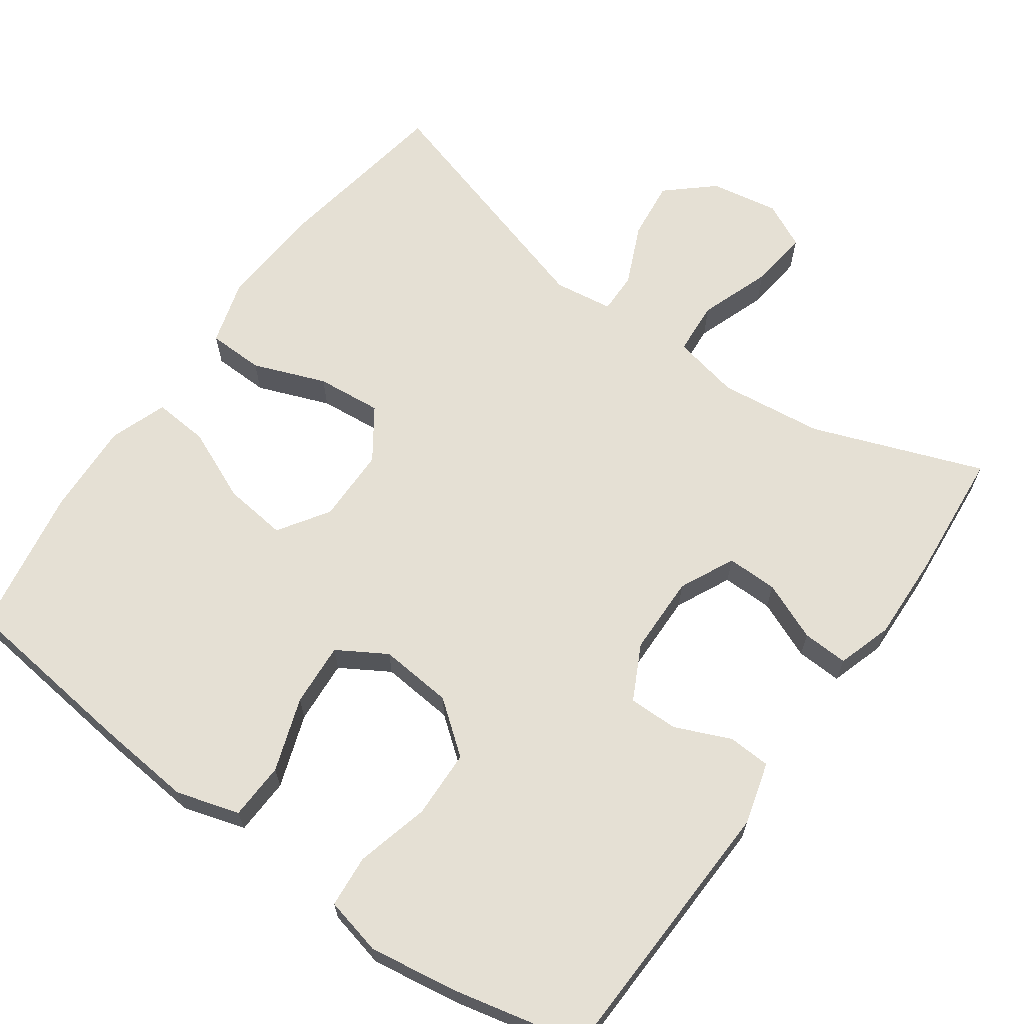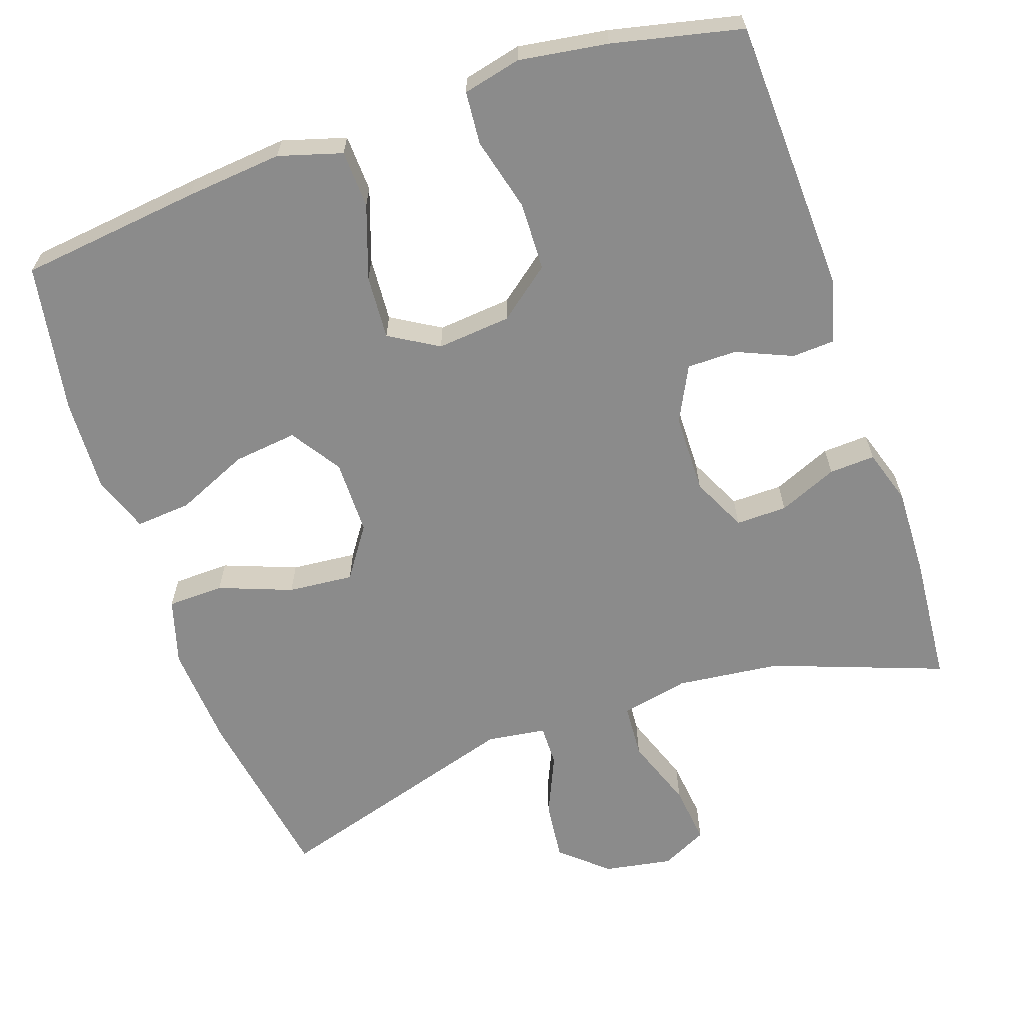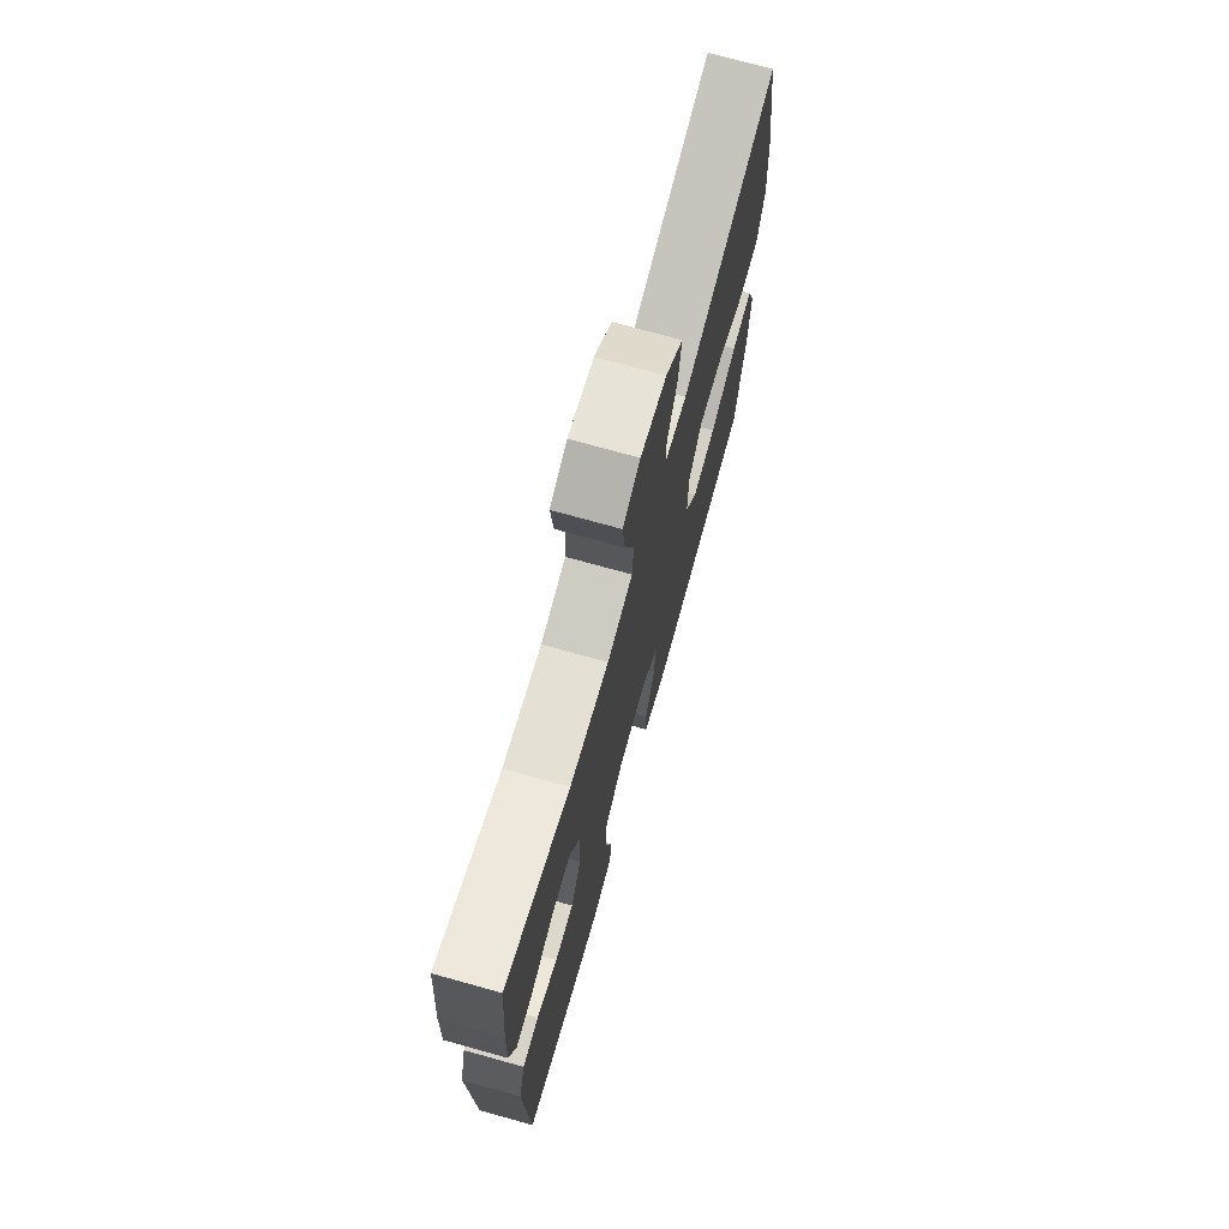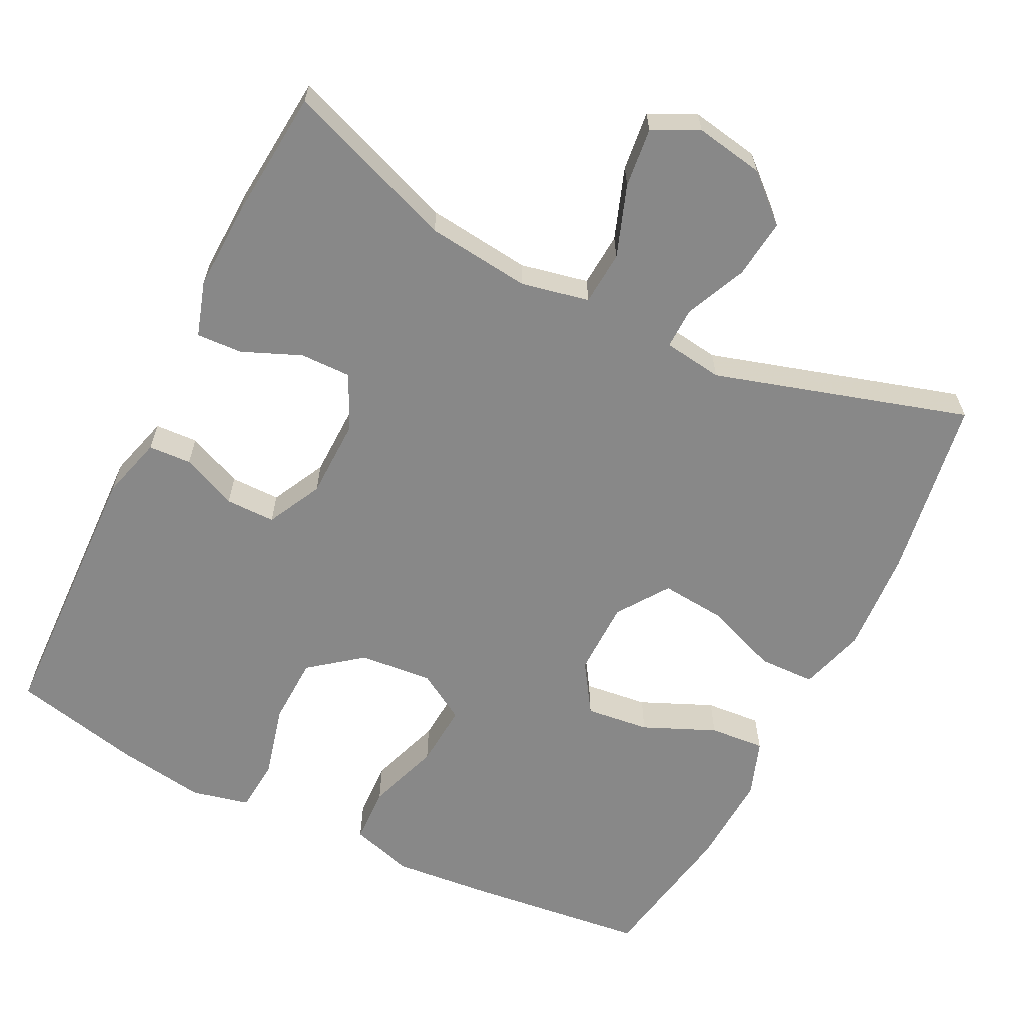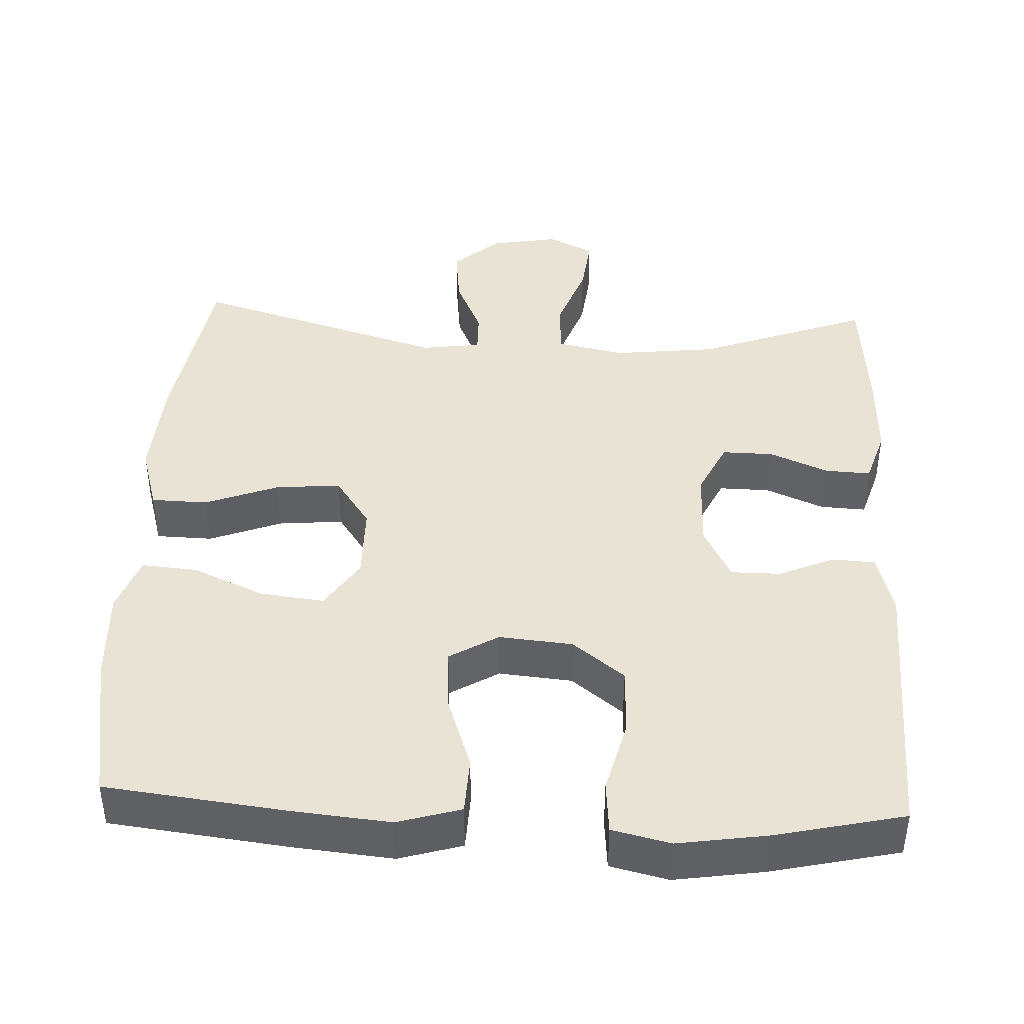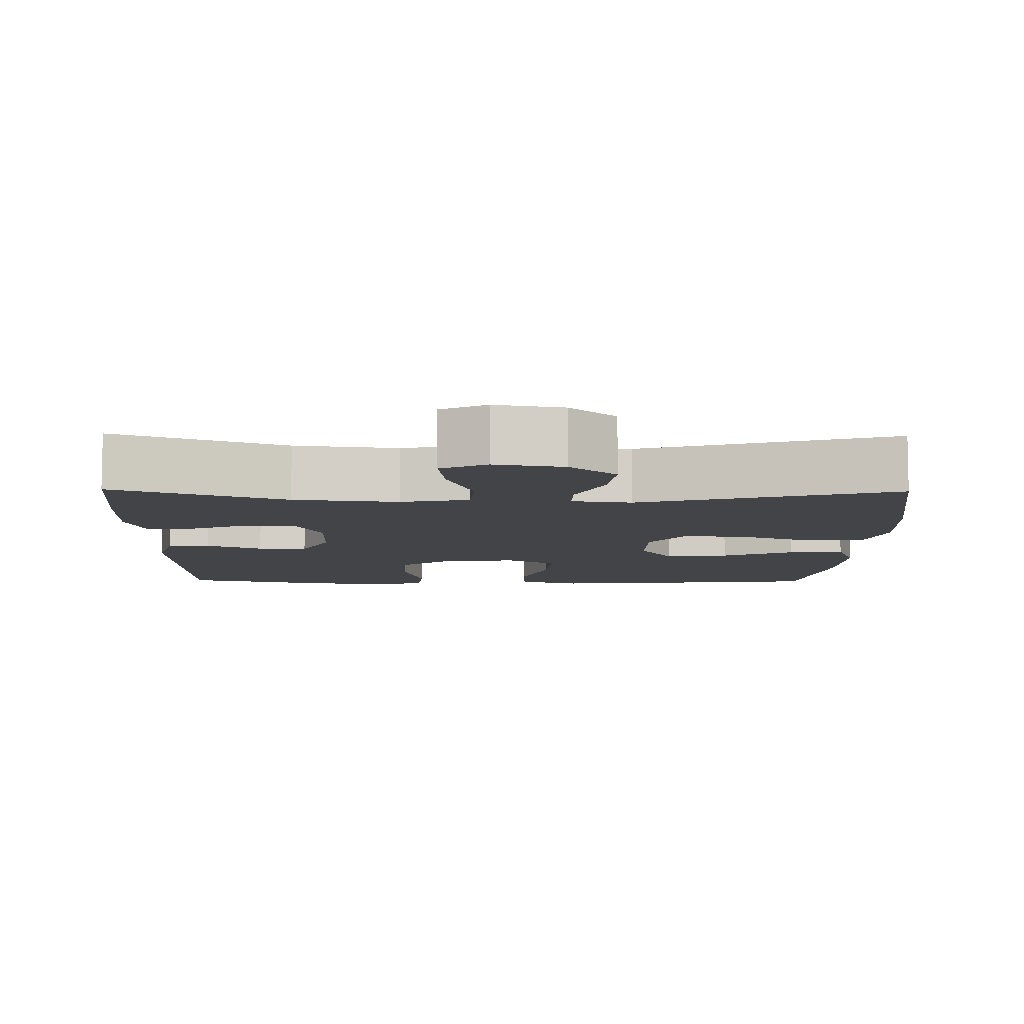
<metadata>
{"format":"obj","ext":"obj","renderer":"f3d","projection":"perspective","resolution":1024,"background":"white","views":[{"elev":65.4,"azim":-144.5,"up":"+Y"},{"elev":-63.8,"azim":-160.9,"up":"+Y"},{"elev":72.7,"azim":-74.4,"up":"+Z"},{"elev":-62.7,"azim":-26.5,"up":"+Y"},{"elev":42.2,"azim":-177.3,"up":"+Y"},{"elev":-8.2,"azim":-1.0,"up":"+Y"}]}
</metadata>
<code>
v 0.5 0.07 0.5
v 0.539 0.07 0.258
v 0.548 0.07 0.12
v 0.522 0.07 0.032
v 0.447 0.07 0.03
v 0.35 0.07 0.067
v 0.263 0.07 0.075
v 0.216 0.07 0.007
v 0.215 0.07 -0.093
v 0.259 0.07 -0.16
v 0.344 0.07 -0.15
v 0.44 0.07 -0.108
v 0.514 0.07 -0.102
v 0.541 0.07 -0.178
v 0.535 0.07 -0.302
v 0.5 0.07 -0.5
v 0.259 0.07 -0.528
v 0.13 0.07 -0.54
v 0.046 0.07 -0.515
v 0.043 0.07 -0.439
v 0.077 0.07 -0.341
v 0.083 0.07 -0.256
v 0.018 0.07 -0.217
v -0.08 0.07 -0.226
v -0.149 0.07 -0.28
v -0.152 0.07 -0.371
v -0.127 0.07 -0.469
v -0.133 0.07 -0.539
v -0.21 0.07 -0.557
v -0.328 0.07 -0.539
v -0.5 0.07 -0.5
v -0.513 0.07 -0.132
v -0.49 0.07 -0.049
v -0.433 0.07 -0.046
v -0.359 0.07 -0.078
v -0.293 0.07 -0.078
v -0.256 0.07 -0.005
v -0.254 0.07 0.101
v -0.289 0.07 0.174
v -0.357 0.07 0.173
v -0.435 0.07 0.14
v -0.496 0.07 0.137
v -0.519 0.07 0.21
v -0.515 0.07 0.327
v -0.5 0.07 0.5
v -0.273 0.07 0.416
v -0.135 0.07 0.4
v -0.045 0.07 0.419
v -0.04 0.07 0.491
v -0.074 0.07 0.586
v -0.083 0.07 0.665
v -0.022 0.07 0.695
v 0.069 0.07 0.679
v 0.13 0.07 0.625
v 0.121 0.07 0.546
v 0.085 0.07 0.465
v 0.084 0.07 0.41
v 0.163 0.07 0.399
v 0.5 0 0.5
v 0.539 0 0.258
v 0.548 0 0.12
v 0.522 0 0.032
v 0.447 0 0.03
v 0.35 0 0.067
v 0.263 0 0.075
v 0.216 0 0.007
v 0.215 0 -0.093
v 0.259 0 -0.16
v 0.344 0 -0.15
v 0.44 0 -0.108
v 0.514 0 -0.102
v 0.541 0 -0.178
v 0.535 0 -0.302
v 0.5 0 -0.5
v 0.259 0 -0.528
v 0.13 0 -0.54
v 0.046 0 -0.515
v 0.043 0 -0.439
v 0.077 0 -0.341
v 0.083 0 -0.256
v 0.018 0 -0.217
v -0.08 0 -0.226
v -0.149 0 -0.28
v -0.152 0 -0.371
v -0.127 0 -0.469
v -0.133 0 -0.539
v -0.21 0 -0.557
v -0.328 0 -0.539
v -0.5 0 -0.5
v -0.513 0 -0.132
v -0.49 0 -0.049
v -0.433 0 -0.046
v -0.359 0 -0.078
v -0.293 0 -0.078
v -0.256 0 -0.005
v -0.254 0 0.101
v -0.289 0 0.174
v -0.357 0 0.173
v -0.435 0 0.14
v -0.496 0 0.137
v -0.519 0 0.21
v -0.515 0 0.327
v -0.5 0 0.5
v -0.273 0 0.416
v -0.135 0 0.4
v -0.045 0 0.419
v -0.04 0 0.491
v -0.074 0 0.586
v -0.083 0 0.665
v -0.022 0 0.695
v 0.069 0 0.679
v 0.13 0 0.625
v 0.121 0 0.546
v 0.085 0 0.465
v 0.084 0 0.41
v 0.163 0 0.399
f 53 54 55 56
f 53 56 57
f 52 53 57
f 49 50 51 52
f 48 49 52 57
f 47 48 57 58
f 43 44 45 46
f 43 46 47
f 40 41 42 43
f 39 40 43 47
f 38 39 47 58
f 32 33 34 35
f 32 35 36
f 31 32 36
f 30 31 36 37
f 26 27 28 29
f 25 26 29 30
f 18 19 20 21
f 18 21 22
f 17 18 22
f 16 17 22
f 15 16 22 23
f 11 12 13 14
f 10 11 14 15
f 3 4 5 6
f 3 6 7
f 2 3 7
f 1 2 7
f 37 38 58 1
f 25 30 37
f 24 25 37 1
f 10 15 23
f 9 10 23 24
f 8 9 24
f 1 7 8 24
f 114 113 112 111
f 115 114 111
f 115 111 110
f 110 109 108 107
f 115 110 107 106
f 116 115 106 105
f 104 103 102 101
f 105 104 101
f 101 100 99 98
f 105 101 98 97
f 116 105 97 96
f 93 92 91 90
f 94 93 90
f 94 90 89
f 95 94 89 88
f 87 86 85 84
f 88 87 84 83
f 79 78 77 76
f 80 79 76
f 80 76 75
f 80 75 74
f 81 80 74 73
f 72 71 70 69
f 73 72 69 68
f 64 63 62 61
f 65 64 61
f 65 61 60
f 65 60 59
f 59 116 96 95
f 95 88 83
f 59 95 83 82
f 81 73 68
f 82 81 68 67
f 82 67 66
f 82 66 65 59
f 1 59 60 2
f 2 60 61 3
f 3 61 62 4
f 4 62 63 5
f 5 63 64 6
f 6 64 65 7
f 7 65 66 8
f 8 66 67 9
f 9 67 68 10
f 10 68 69 11
f 11 69 70 12
f 12 70 71 13
f 13 71 72 14
f 14 72 73 15
f 15 73 74 16
f 16 74 75 17
f 17 75 76 18
f 18 76 77 19
f 19 77 78 20
f 20 78 79 21
f 21 79 80 22
f 22 80 81 23
f 23 81 82 24
f 24 82 83 25
f 25 83 84 26
f 26 84 85 27
f 27 85 86 28
f 28 86 87 29
f 29 87 88 30
f 30 88 89 31
f 31 89 90 32
f 32 90 91 33
f 33 91 92 34
f 34 92 93 35
f 35 93 94 36
f 36 94 95 37
f 37 95 96 38
f 38 96 97 39
f 39 97 98 40
f 40 98 99 41
f 41 99 100 42
f 42 100 101 43
f 43 101 102 44
f 44 102 103 45
f 45 103 104 46
f 46 104 105 47
f 47 105 106 48
f 48 106 107 49
f 49 107 108 50
f 50 108 109 51
f 51 109 110 52
f 52 110 111 53
f 53 111 112 54
f 54 112 113 55
f 55 113 114 56
f 56 114 115 57
f 57 115 116 58
f 58 116 59 1

</code>
